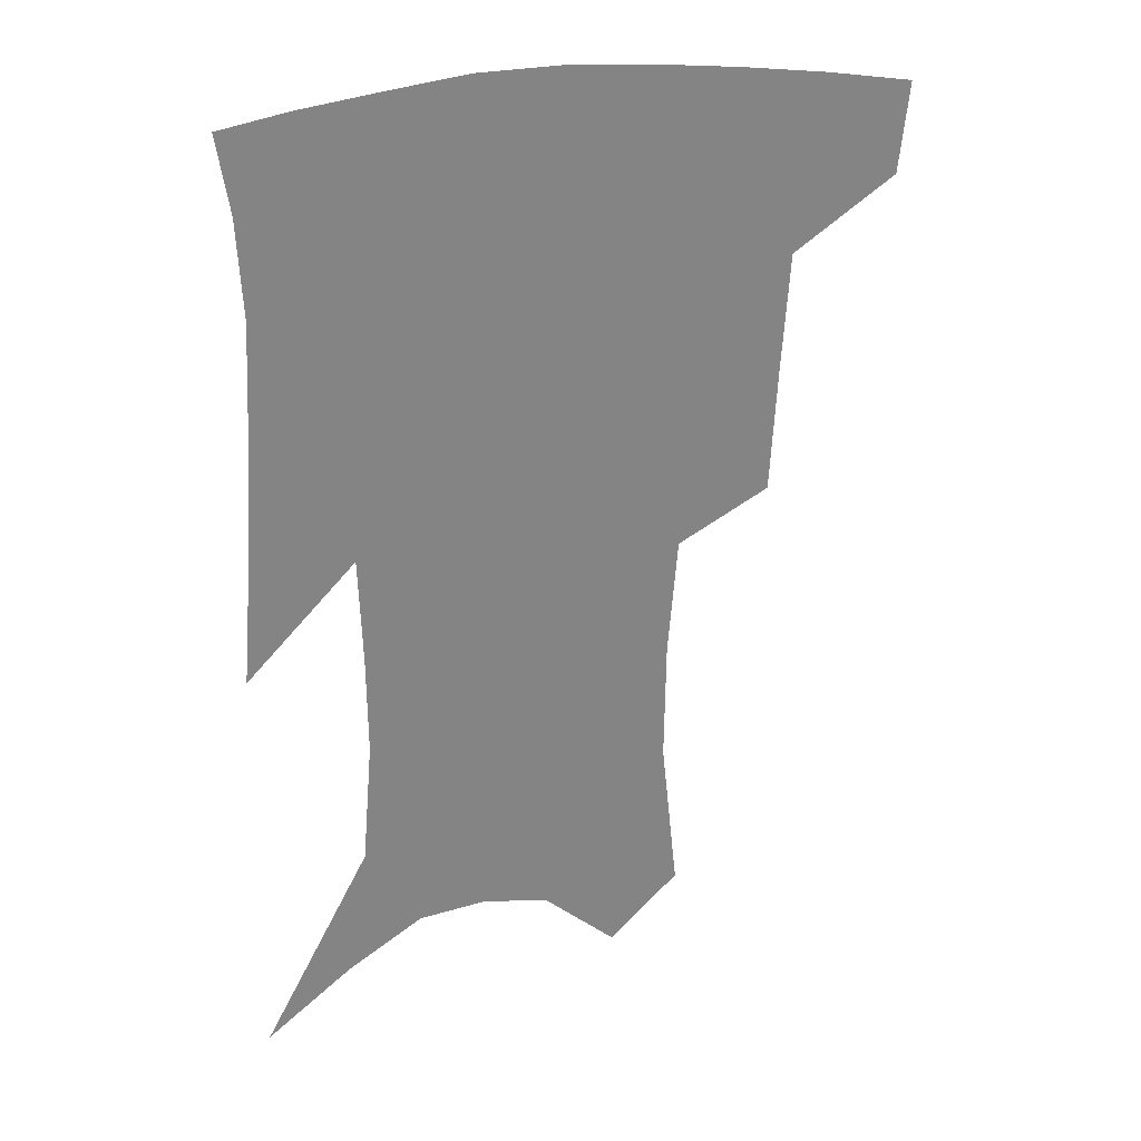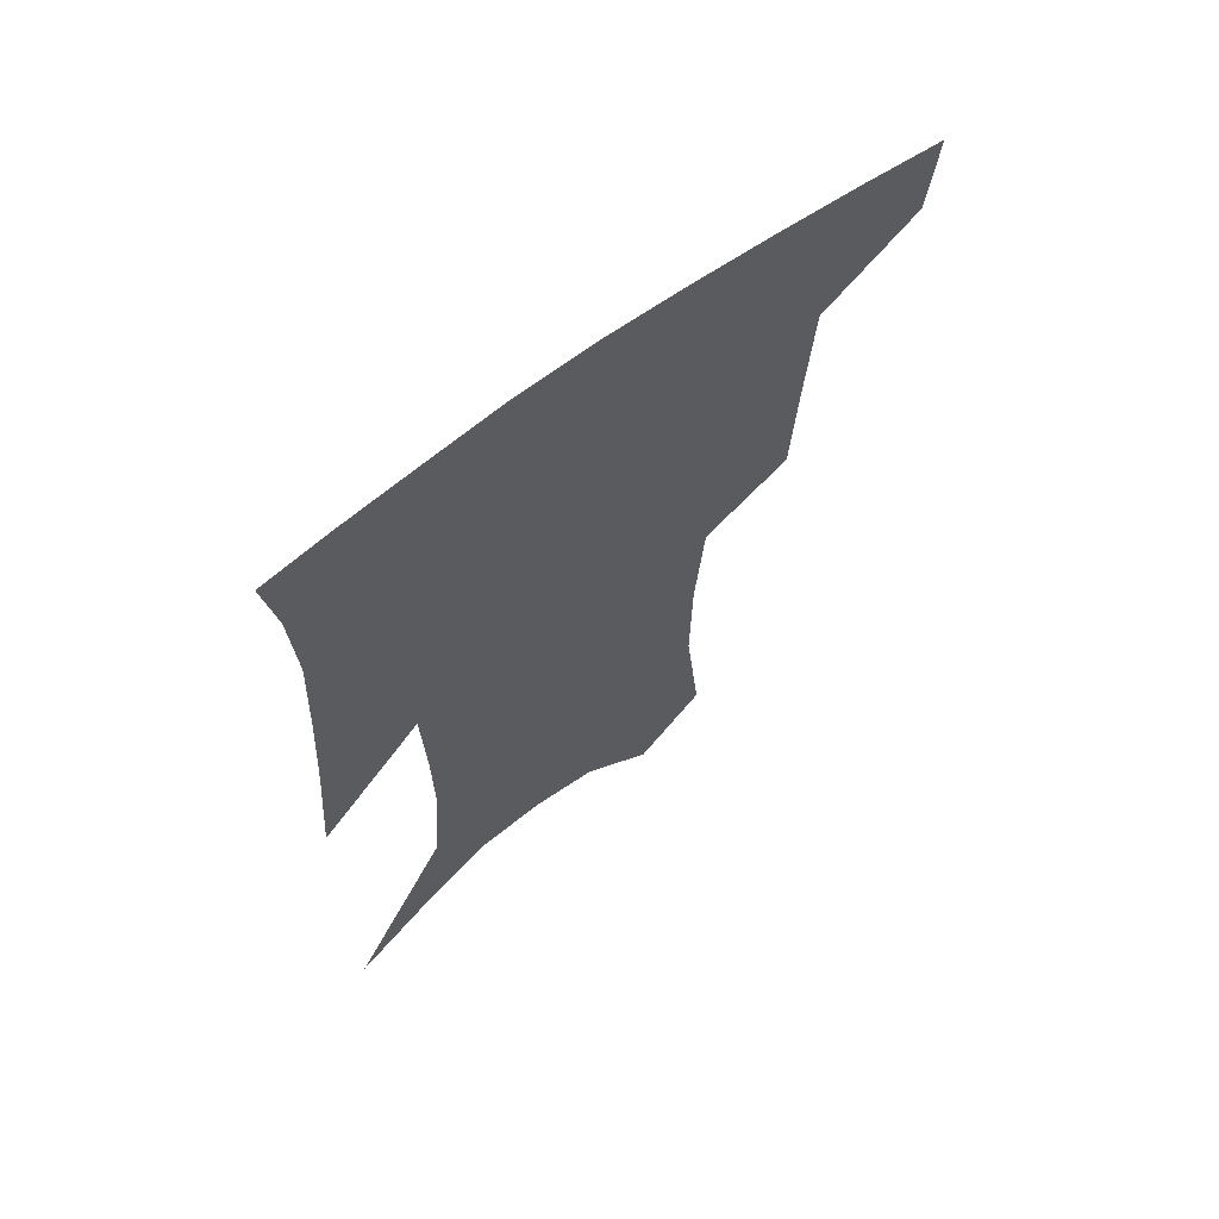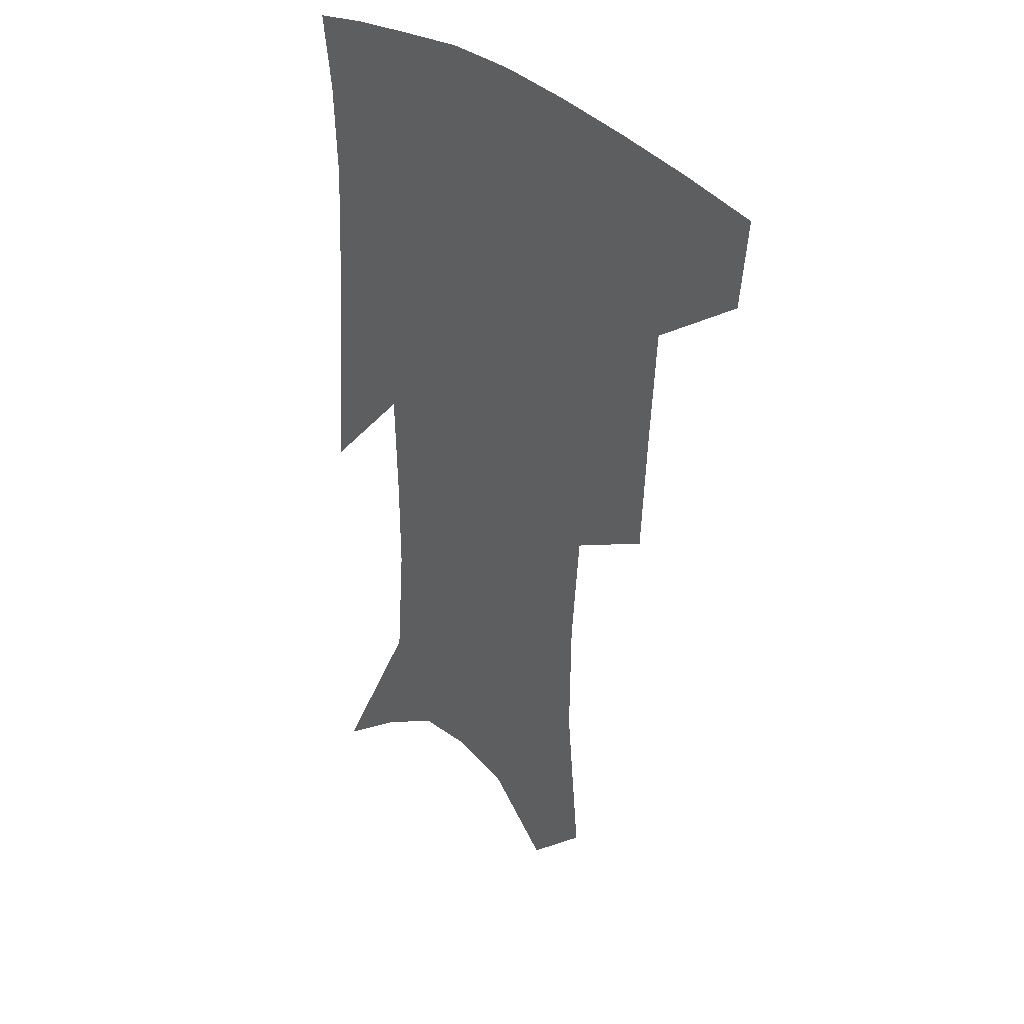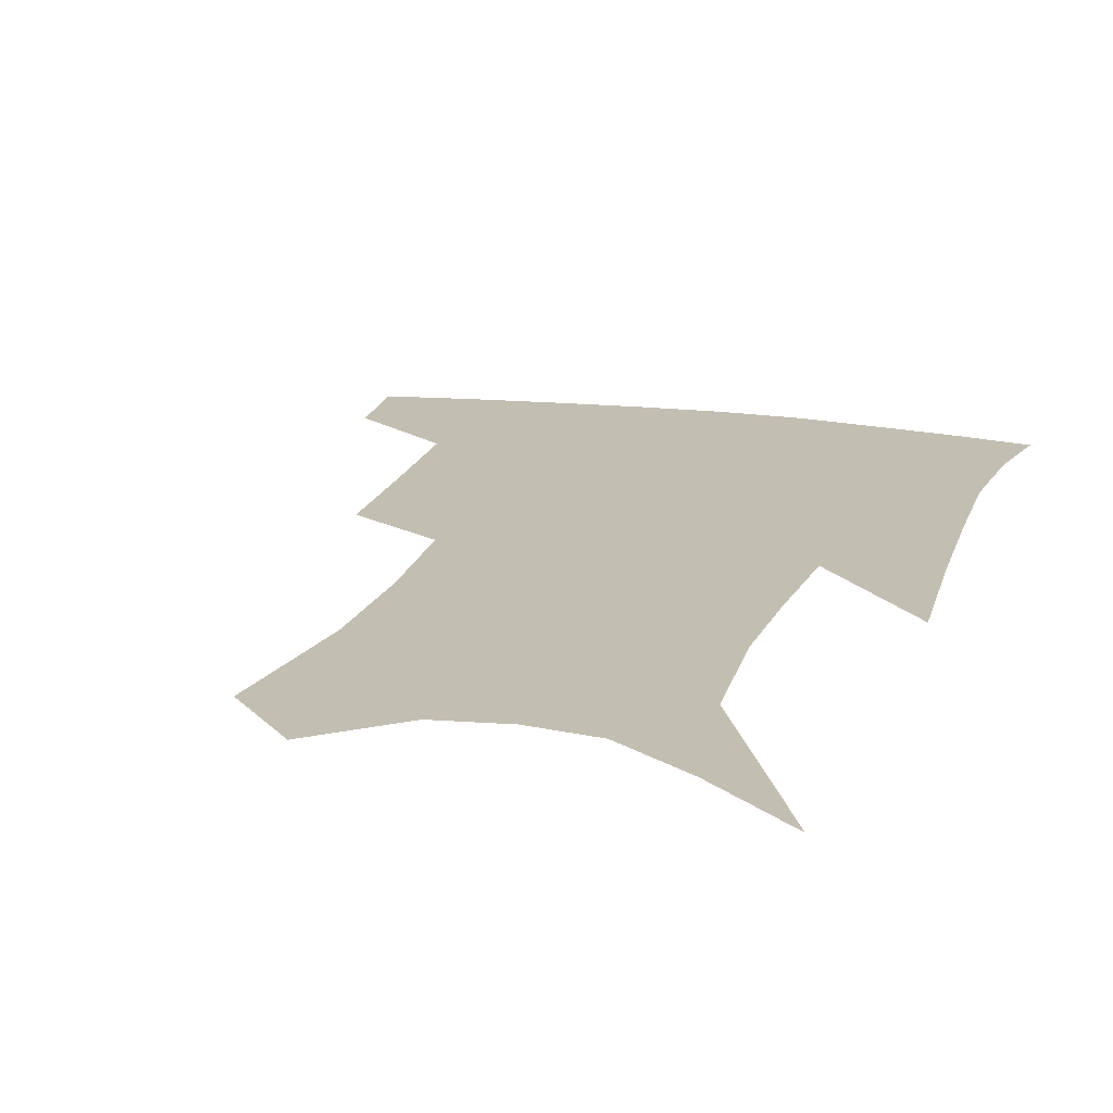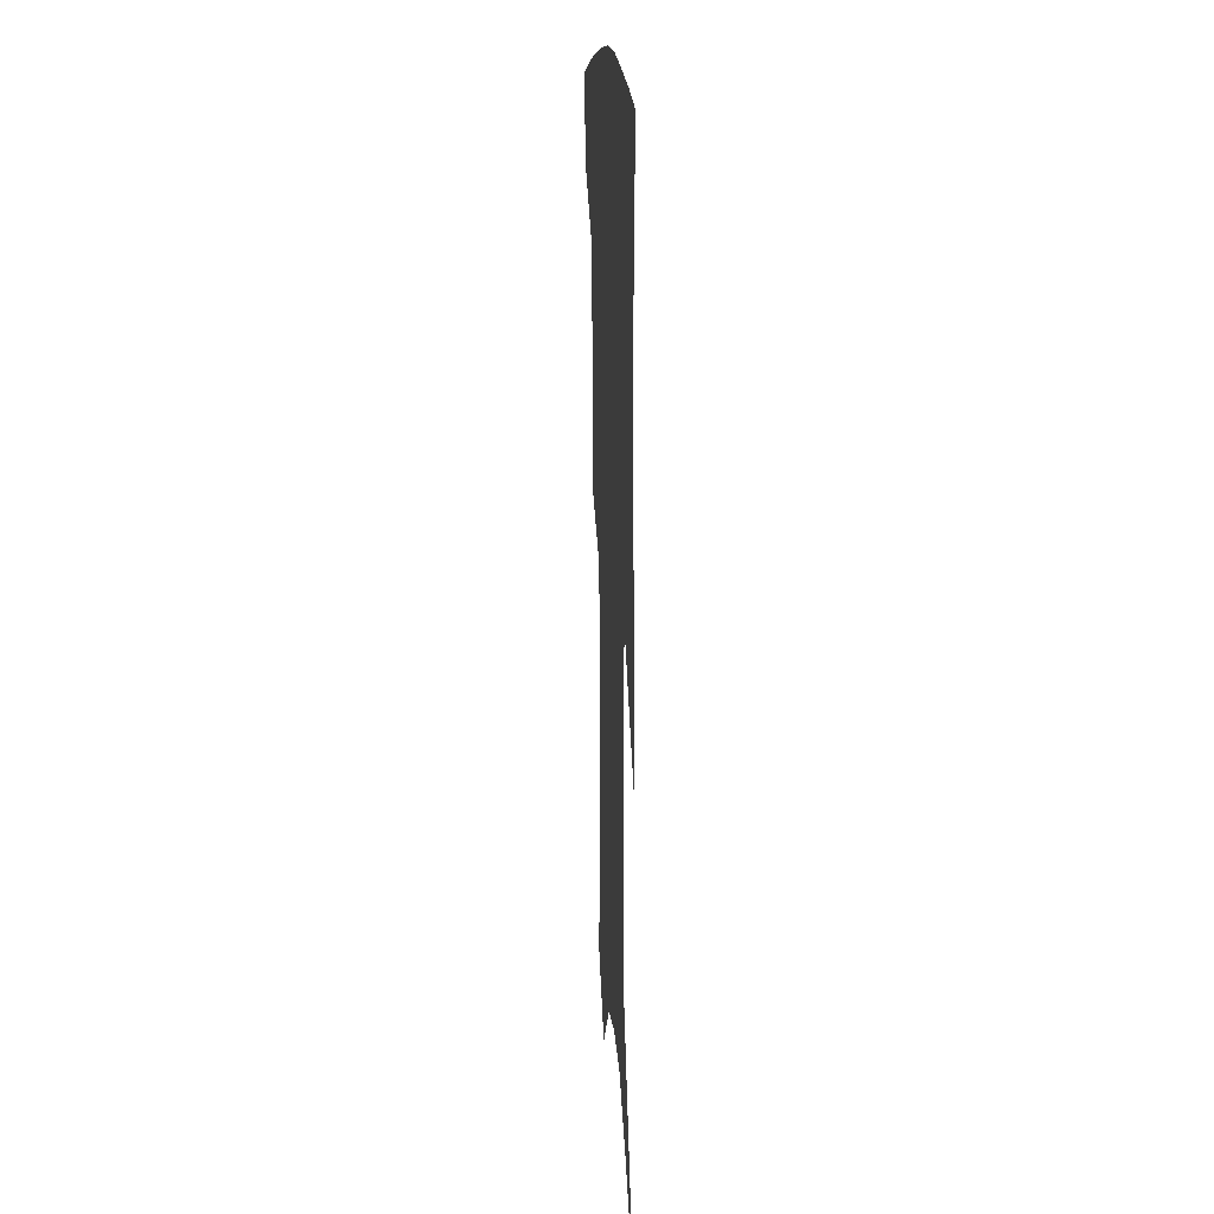
<metadata>
{"format":"obj","ext":"obj","renderer":"f3d","projection":"perspective","resolution":1024,"background":"white","views":[{"elev":28.5,"azim":163.6,"up":"+Y"},{"elev":66.4,"azim":142.9,"up":"+Y"},{"elev":32.6,"azim":-129.6,"up":"+Y"},{"elev":17.4,"azim":17.9,"up":"+Z"},{"elev":15.4,"azim":86.1,"up":"+Y"}]}
</metadata>
<code>
v 469 381.9 0
v 465.9 410.2 0
v 505.7 282.4 0
v 503.4 322.8 0
v 500.9 360 0
v 497.1 388.2 0
v 492.8 414.9 0
v 533.2 139 0
v 538.4 189.7 0
v 537.9 228.8 0
v 534.8 266.8 0
v 530.6 302.4 0
v 528.8 337.6 0
v 526.2 366.2 0
v 523 392.2 0
v 519.6 418.6 0
v 555.6 117.5 0
v 560.3 172.9 0
v 559.5 207.7 0
v 558.6 248.2 0
v 555.5 279.7 0
v 553.9 315.4 0
v 552.6 345 0
v 551.6 371.4 0
v 549 395.7 0
v 546.2 421.6 0
v 579.1 138.2 0
v 580 182.9 0
v 579.2 219 0
v 577.7 252.6 0
v 575.8 284.5 0
v 575.3 319.5 0
v 575 347.5 0
v 575.2 373.7 0
v 574.8 397.5 0
v 572.4 423.6 0
v 600.5 141.9 0
v 598.9 184.1 0
v 597.9 219.5 0
v 597 256.9 0
v 596.5 291.3 0
v 596.4 321.5 0
v 597 349.3 0
v 598.2 374.7 0
v 599.2 397.7 0
v 598.4 423.5 0
v 622 139.5 0
v 619 176 0
v 616.2 220.6 0
v 616.4 252.5 0
v 617.6 283.5 0
v 617.5 316.2 0
v 617.9 349.1 0
v 620.3 372.8 0
v 622.8 396.7 0
v 625.3 420.3 0
v 646.5 124 0
v 639.6 168 0
v 636.3 208.5 0
v 636.6 240.8 0
v 637.9 276 0
v 638.5 310.3 0
v 639.6 341.2 0
v 642.5 367.7 0
v 645.4 394.3 0
v 649.4 417.3 0
v 674.7 101.7 0
v 673.5 239.2 0
v 670.1 281.8 0
v 667.7 320.1 0
v 665.9 357.2 0
v 667.6 388.7 0
v 671.6 413.3 0
v 691 451 0
f 5 6 1
f 1 6 2
f 6 7 2
f 11 12 3
f 3 12 4
f 12 13 4
f 4 13 5
f 13 14 5
f 5 14 6
f 14 15 6
f 6 15 7
f 15 16 7
f 17 18 8
f 8 18 9
f 18 19 9
f 9 19 10
f 19 20 10
f 10 20 11
f 20 21 11
f 11 21 12
f 21 22 12
f 12 22 13
f 22 23 13
f 13 23 14
f 23 24 14
f 14 24 15
f 24 25 15
f 15 25 16
f 25 26 16
f 17 27 18
f 27 28 18
f 18 28 19
f 28 29 19
f 19 29 20
f 29 30 20
f 20 30 21
f 30 31 21
f 21 31 22
f 31 32 22
f 22 32 23
f 32 33 23
f 23 33 24
f 33 34 24
f 24 34 25
f 34 35 25
f 25 35 26
f 35 36 26
f 27 37 28
f 37 38 28
f 28 38 29
f 38 39 29
f 29 39 30
f 39 40 30
f 30 40 31
f 40 41 31
f 31 41 32
f 41 42 32
f 32 42 33
f 42 43 33
f 33 43 34
f 43 44 34
f 34 44 35
f 44 45 35
f 35 45 36
f 45 46 36
f 37 47 38
f 47 48 38
f 38 48 39
f 48 49 39
f 39 49 40
f 49 50 40
f 40 50 41
f 50 51 41
f 41 51 42
f 51 52 42
f 42 52 43
f 52 53 43
f 43 53 44
f 53 54 44
f 44 54 45
f 54 55 45
f 45 55 46
f 55 56 46
f 47 57 48
f 57 58 48
f 48 58 49
f 58 59 49
f 49 59 50
f 59 60 50
f 50 60 51
f 60 61 51
f 51 61 52
f 61 62 52
f 52 62 53
f 62 63 53
f 53 63 54
f 63 64 54
f 54 64 55
f 64 65 55
f 55 65 56
f 65 66 56
f 57 67 58
f 61 68 62
f 68 69 62
f 62 69 63
f 69 70 63
f 63 70 64
f 70 71 64
f 64 71 65
f 71 72 65
f 65 72 66
f 72 73 66

</code>
